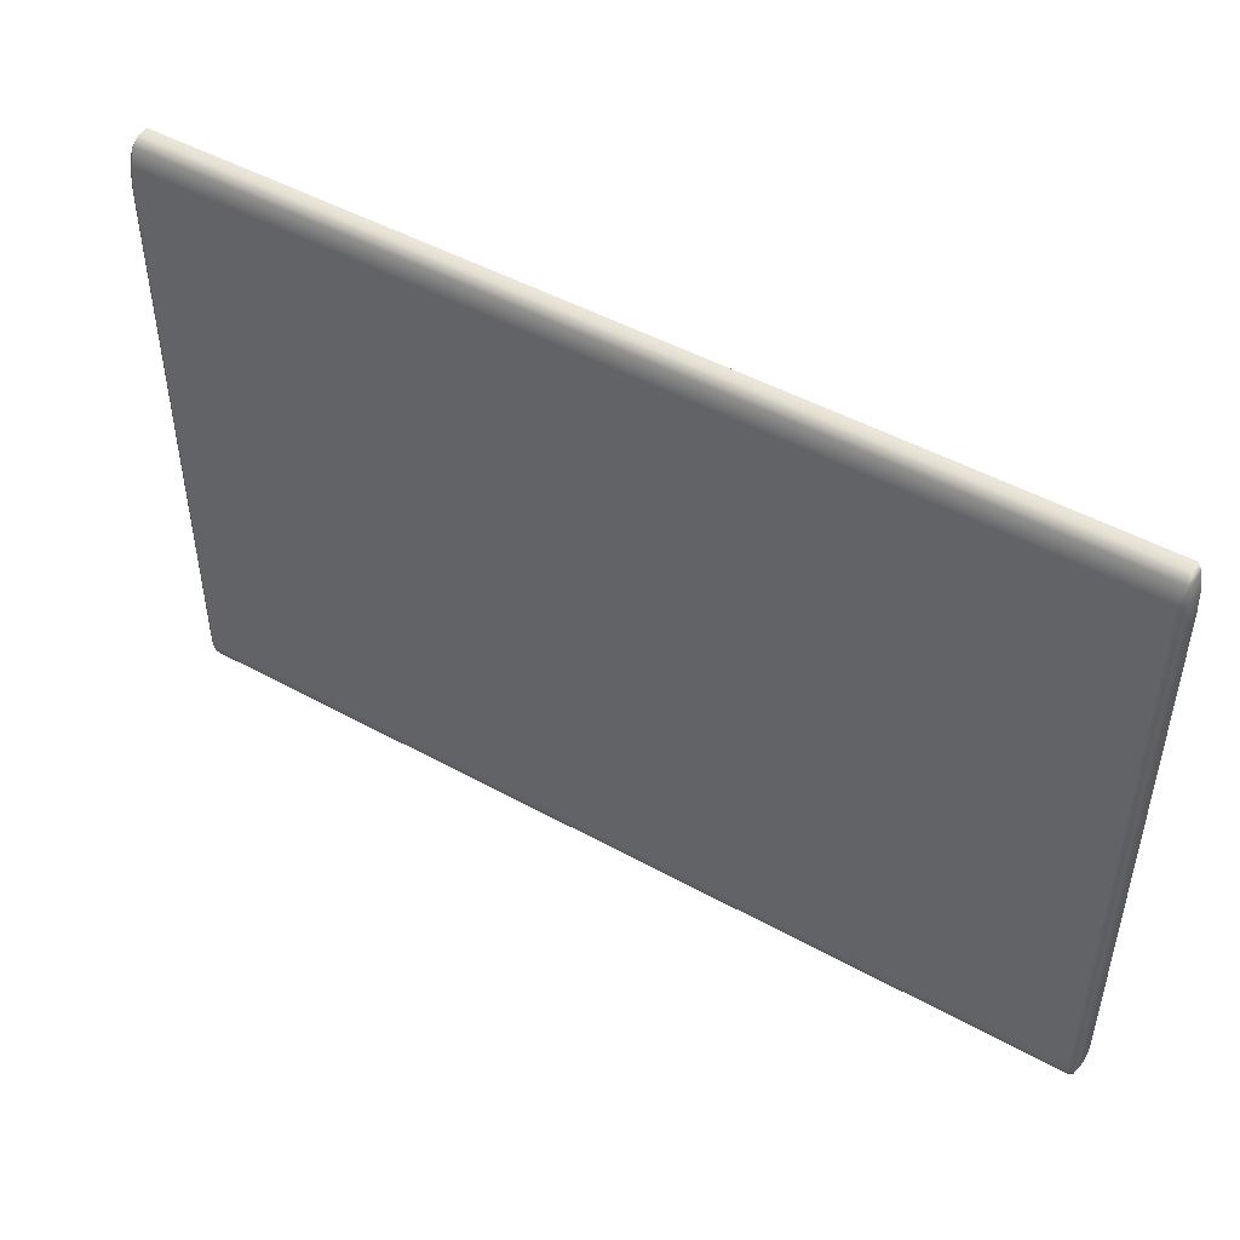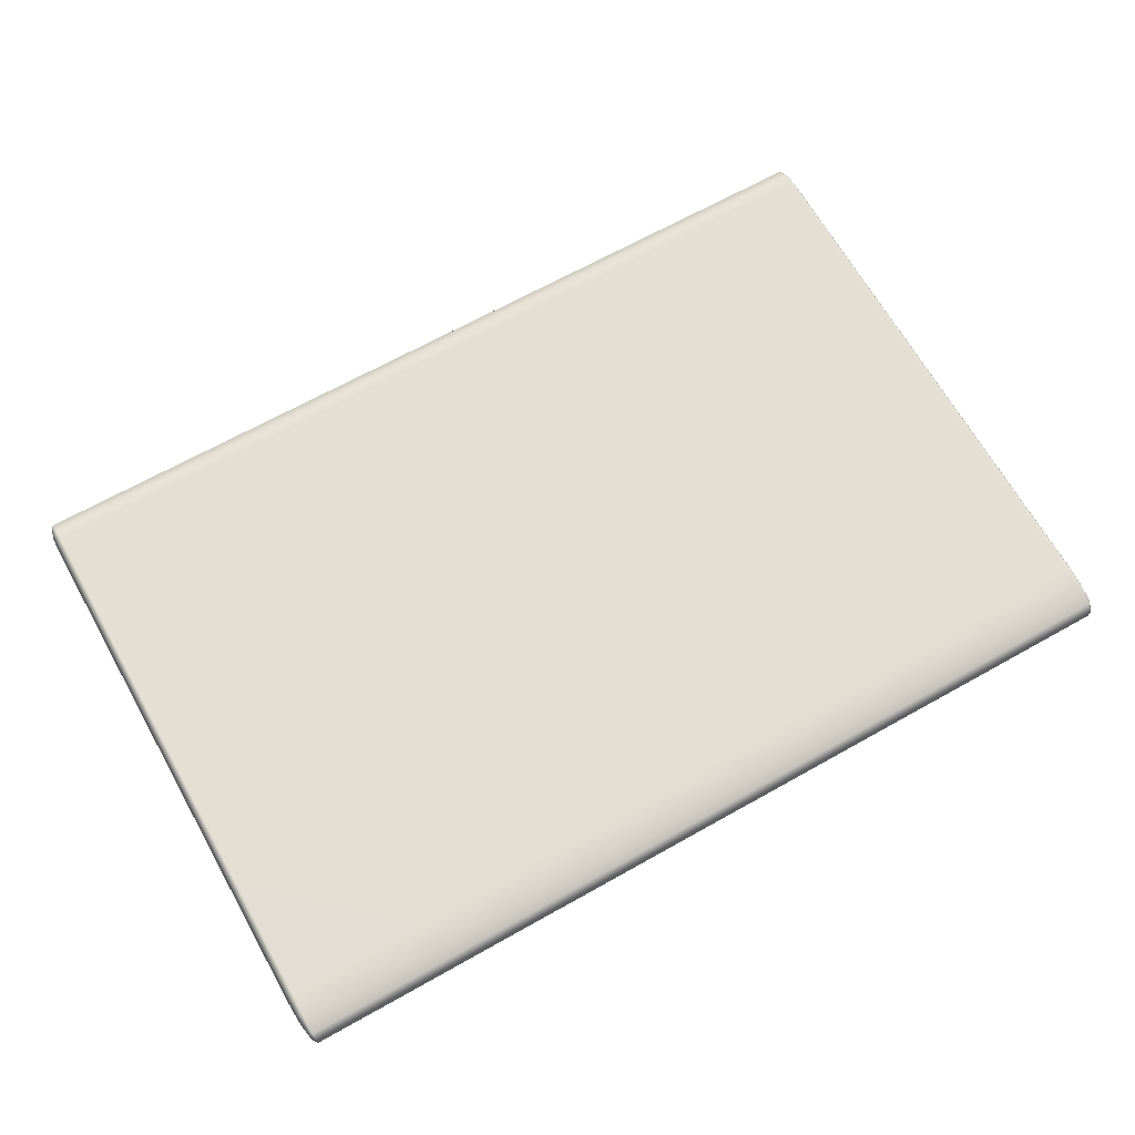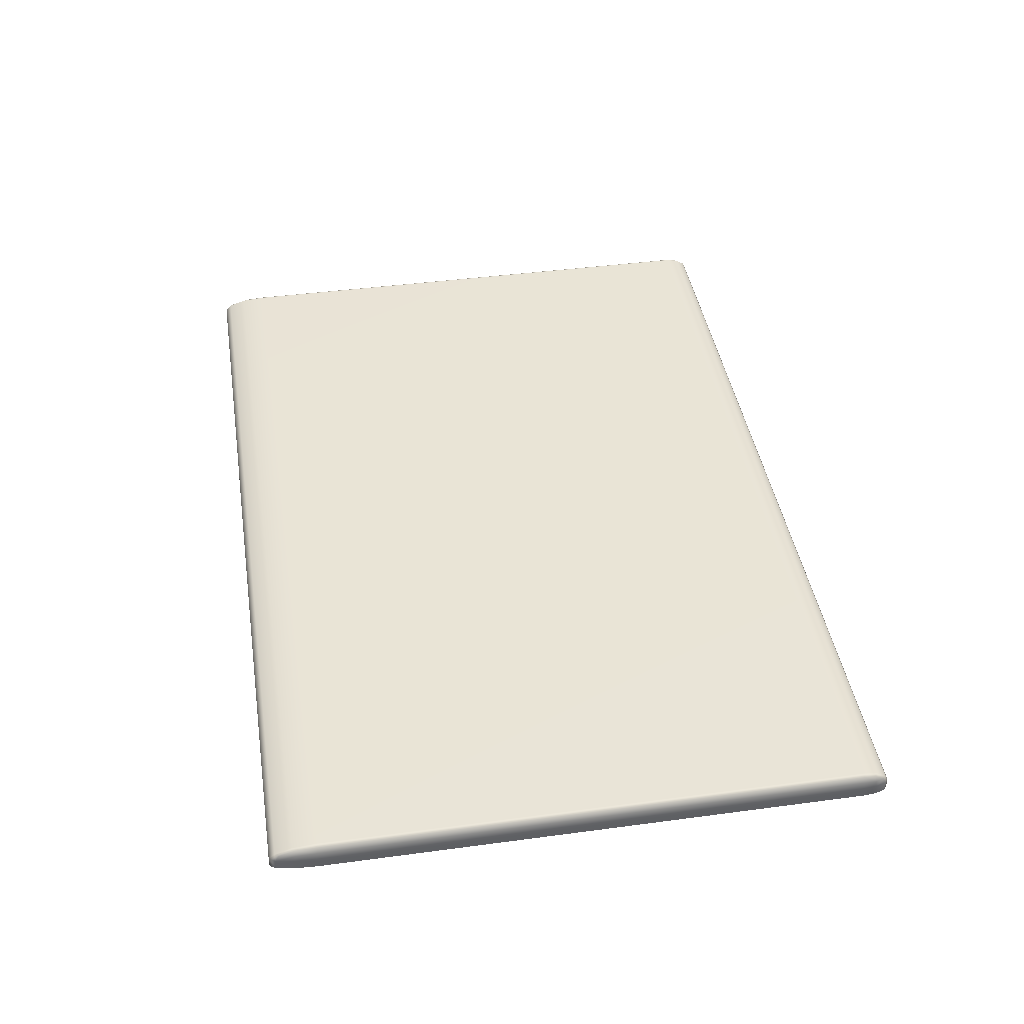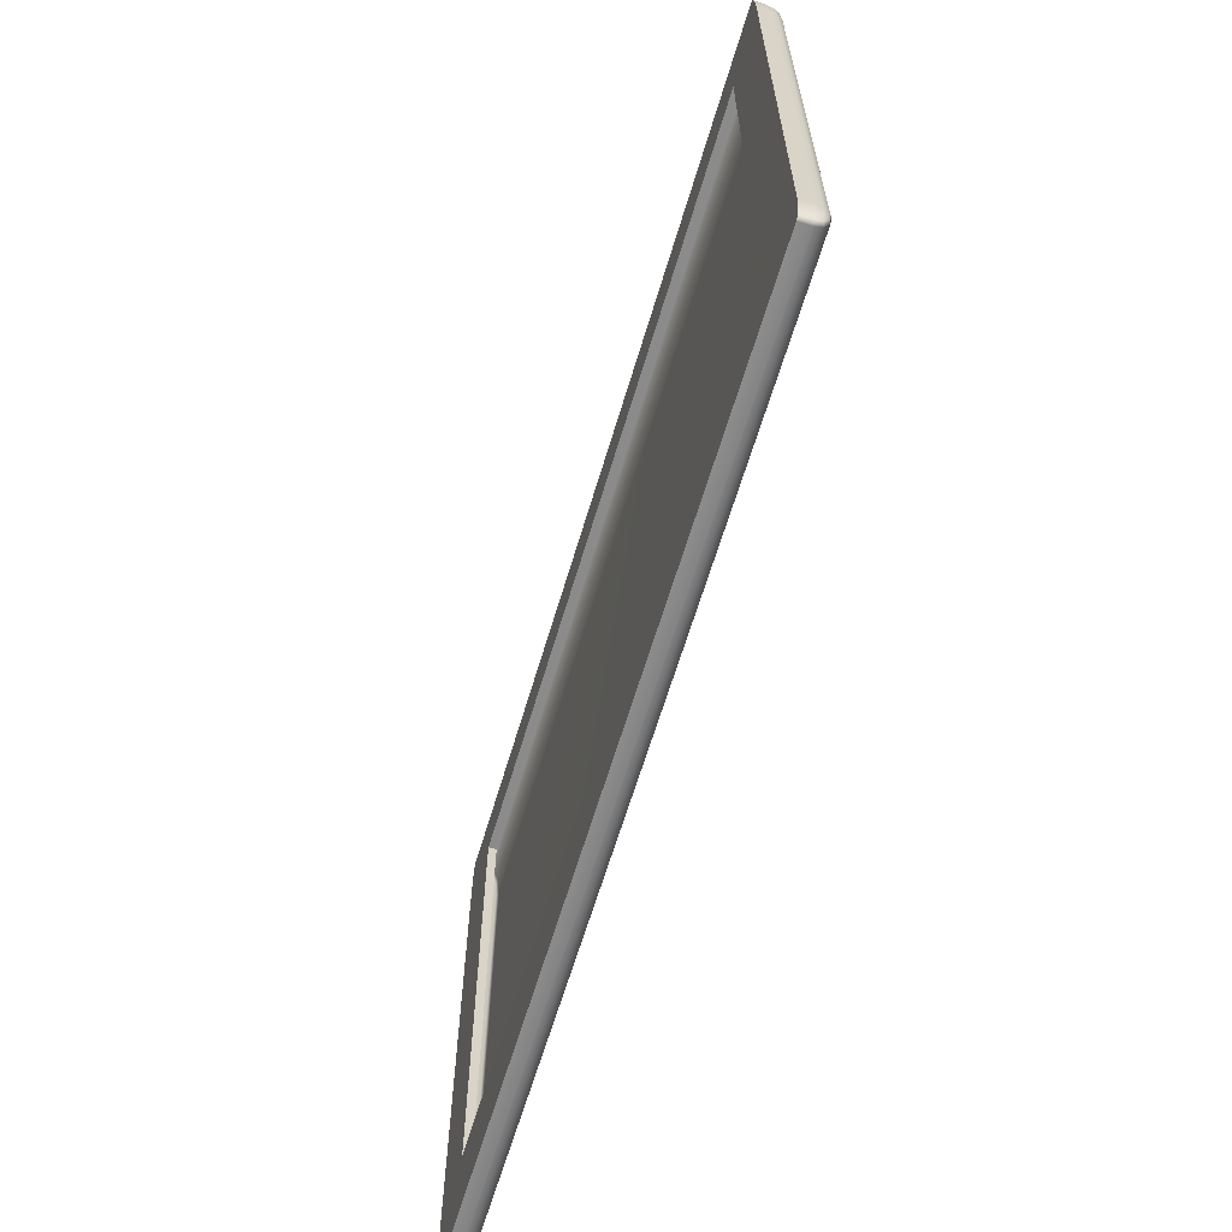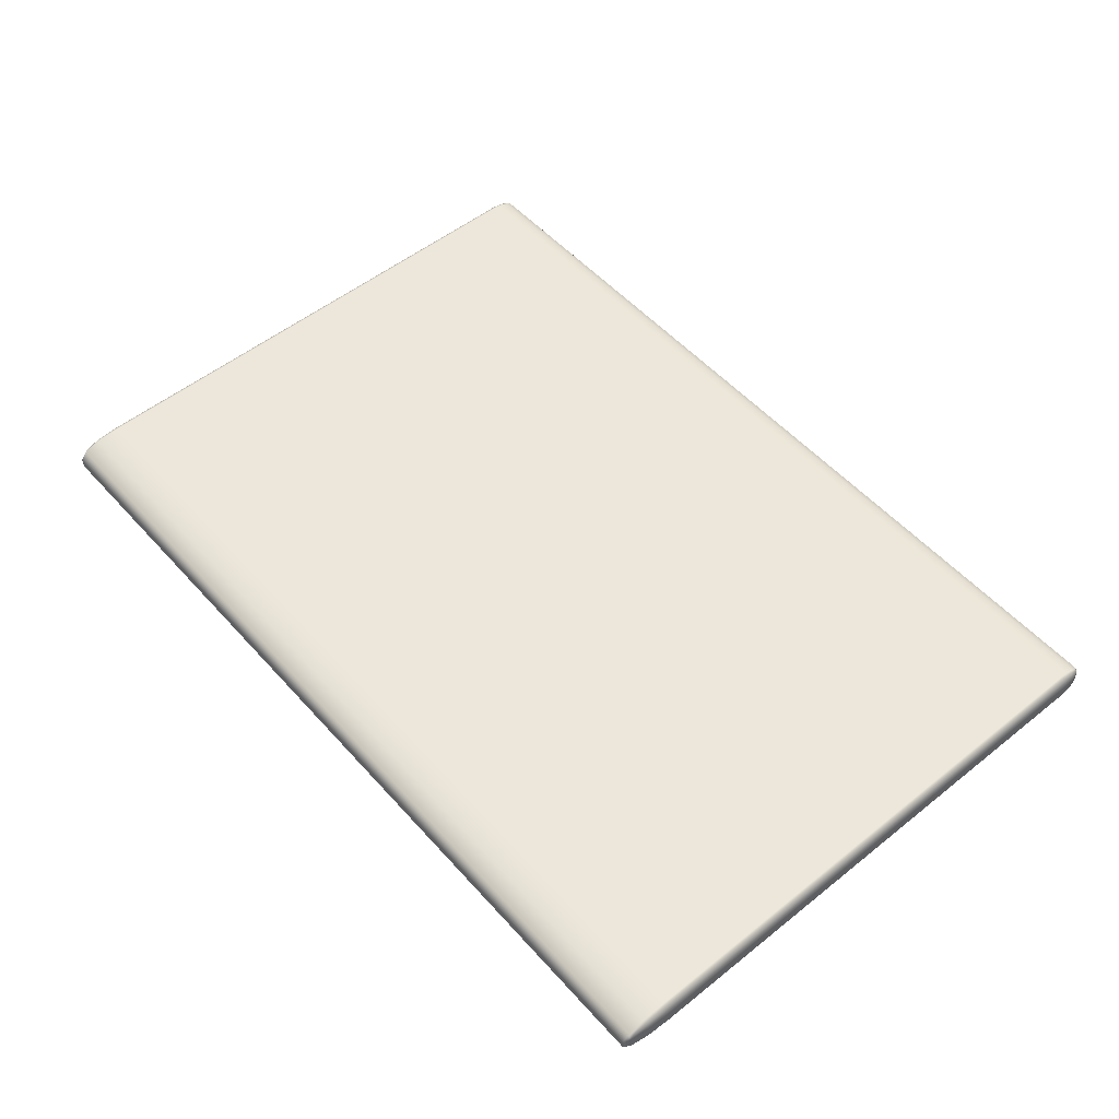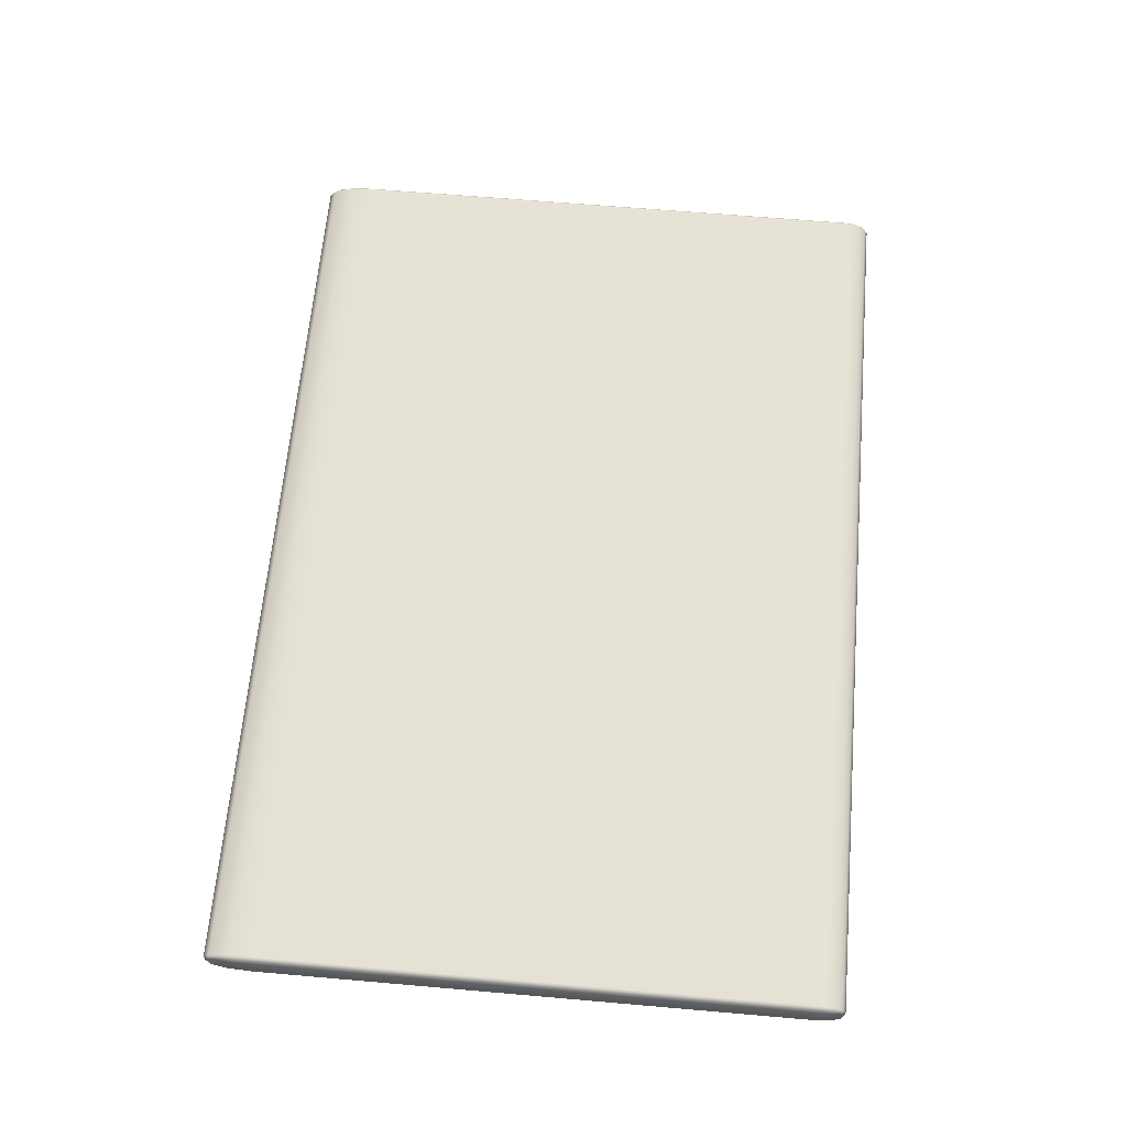
<metadata>
{"format":"obj","ext":"obj","renderer":"f3d","projection":"perspective","resolution":1024,"background":"white","views":[{"elev":48.1,"azim":-148.3,"up":"+Z"},{"elev":66.9,"azim":-29.4,"up":"+Y"},{"elev":42.6,"azim":80.9,"up":"+Y"},{"elev":-63.9,"azim":73.4,"up":"+Z"},{"elev":53.0,"azim":49.4,"up":"+Y"},{"elev":64.2,"azim":95.0,"up":"+Y"}]}
</metadata>
<code>
o LidMeshLaptopLid_17_0_GeomSubset_0
v -0.000632 0.1675 -0.1652
v 0.000632 0.1675 -0.1652
v -0.000632 0.1687 -0.1652
v 0.000632 0.1687 -0.1652
v -0.000632 0.1675 -0.1652
v 0.000632 0.1675 -0.1652
v -0.000632 0.1687 -0.1652
v 0.000632 0.1687 -0.1652
v -0.000632 0.1675 -0.1652
v 0.000632 0.1675 -0.1652
v -0.000632 0.1687 -0.1652
v 0.000632 0.1687 -0.1652
v -0.000632 0.1675 -0.1652
v 0.000632 0.1675 -0.1652
v -0.000632 0.1687 -0.1652
v 0.000632 0.1687 -0.1652
v -0.000632 0.1675 -0.1652
v 0.000632 0.1675 -0.1652
v -0.000632 0.1687 -0.1652
v 0.000632 0.1687 -0.1652
v -0.000632 0.1675 -0.1652
v 0.000632 0.1675 -0.1652
v -0.000632 0.1687 -0.1652
v 0.000632 0.1687 -0.1652
v -0.2529 0.1763 0.1503
v -0.2544 0.1733 0.1503
v -0.2549 0.1692 0.1503
v -0.2544 0.1692 0.1635
v -0.2529 0.1692 0.1732
v -0.2508 0.1692 0.1767
v -0.2508 0.1733 0.1732
v -0.2508 0.1763 0.1635
v -0.2508 0.1774 0.1503
v -0.2529 0.1692 -0.1668
v -0.2544 0.1692 -0.1614
v -0.2549 0.1692 -0.1541
v -0.2544 0.1733 -0.1541
v -0.2529 0.1763 -0.1541
v -0.2508 0.1774 -0.1541
v -0.2508 0.1763 -0.1614
v -0.2508 0.1733 -0.1668
v -0.2508 0.1692 -0.1688
v -0.2526 0.1757 0.1617
v -0.2541 0.1728 0.1617
v -0.2526 0.1728 0.1712
v -0.2526 0.1728 -0.1657
v -0.2541 0.1728 -0.1604
v -0.2526 0.1757 -0.1604
v -6.8e-05 0.1733 0.1732
v -6.8e-05 0.1763 0.1635
v -6.8e-05 0.1774 0.1503
v -6.8e-05 0.1774 -0.1541
v -6.8e-05 0.1763 -0.1614
v -6.8e-05 0.1733 -0.1668
v -6.8e-05 0.1692 -0.1688
v -6.8e-05 0.1692 0.1767
v 0.2527 0.1763 0.1503
v 0.2542 0.1733 0.1503
v 0.2548 0.1692 0.1503
v 0.2542 0.1692 0.1635
v 0.2527 0.1692 0.1732
v 0.2506 0.1692 0.1767
v 0.2506 0.1733 0.1732
v 0.2506 0.1763 0.1635
v 0.2506 0.1774 0.1503
v 0.2527 0.1692 -0.1668
v 0.2542 0.1692 -0.1614
v 0.2548 0.1692 -0.1541
v 0.2542 0.1733 -0.1541
v 0.2527 0.1763 -0.1541
v 0.2506 0.1774 -0.1541
v 0.2506 0.1763 -0.1614
v 0.2506 0.1733 -0.1668
v 0.2506 0.1692 -0.1688
v 0.2524 0.1757 0.1617
v 0.2539 0.1728 0.1617
v 0.2524 0.1728 0.1712
v 0.2524 0.1728 -0.1657
v 0.2539 0.1728 -0.1604
v 0.2524 0.1757 -0.1604
v -0.2549 0.1629 0.1503
v -0.2544 0.1629 0.1635
v -0.2529 0.1629 0.1732
v -0.2508 0.1629 0.1767
v -0.2544 0.1629 -0.1614
v -0.2549 0.1629 -0.1541
v -0.2529 0.1629 -0.1668
v -0.2508 0.1629 -0.1688
v -6.8e-05 0.1629 0.1767
v -6.8e-05 0.1629 -0.1688
v 0.2542 0.1629 0.1635
v 0.2548 0.1629 0.1503
v 0.2527 0.1629 0.1732
v 0.2506 0.1629 0.1767
v 0.2548 0.1629 -0.1541
v 0.2542 0.1629 -0.1614
v 0.2527 0.1629 -0.1668
v 0.2506 0.1629 -0.1688
v -6.8e-05 0.1629 0.1503
v -6.8e-05 0.1629 0.1635
v -6.8e-05 0.1629 0.1732
v -6.8e-05 0.1629 -0.1614
v -6.8e-05 0.1629 -0.1541
v -6.8e-05 0.1629 -0.1668
v -0.2181 0.1629 -0.1265
v -0.2181 0.1629 0.1408
v -6.8e-05 0.1629 -0.1265
v -6.8e-05 0.1629 0.1408
v 0.218 0.1629 0.1408
v 0.218 0.1629 -0.1265
v -0.2181 0.1674 -0.1265
v -0.2181 0.1674 0.1408
v -6.8e-05 0.1674 -0.1265
v -6.8e-05 0.1674 0.1408
v 0.218 0.1674 0.1408
v 0.218 0.1674 -0.1265
v -0.2402 0.1618 -0.1519
v -0.2401 0.1617 -0.1519
v -0.2401 0.1617 0.1597
v -0.2402 0.1618 0.1597
v -0.2399 0.1618 -0.1536
v -0.2397 0.1617 -0.1535
v -0.239 0.1618 -0.1549
v -0.2389 0.1617 -0.1548
v -0.2377 0.1618 -0.1557
v -0.2377 0.1617 -0.1556
v -0.2361 0.1618 -0.1561
v -0.2361 0.1617 -0.1559
v 3e-06 0.1617 -0.1559
v -3e-06 0.1618 -0.1561
v 0.2361 0.1618 -0.1561
v 0.2361 0.1617 -0.1559
v 0.2377 0.1618 -0.1557
v 0.2377 0.1617 -0.1556
v 0.239 0.1618 -0.1549
v 0.2389 0.1617 -0.1548
v 0.2399 0.1618 -0.1536
v 0.2397 0.1617 -0.1535
v 0.2402 0.1618 -0.1519
v 0.2401 0.1617 -0.1519
v 0.2402 0.1618 0.1597
v 0.2401 0.1617 0.1597
v 0.2301 0.1617 -0.1538
v 0.2301 0.1618 -0.1537
v 3e-06 0.1618 -0.1537
v -3e-06 0.1617 -0.1538
v 0.2324 0.1617 -0.1534
v 0.2324 0.1618 -0.1532
v 0.2344 0.1617 -0.152
v 0.2344 0.1618 -0.1519
v 0.2358 0.1617 -0.1499
v 0.2357 0.1618 -0.1498
v 0.2363 0.1617 -0.1476
v 0.2361 0.1618 -0.1476
v 0.2363 0.1617 0.1553
v 0.2361 0.1618 0.1553
v 3e-06 0.1617 0.1616
v -3e-06 0.1618 0.1615
v 0.2301 0.1618 0.1614
v 0.2301 0.1617 0.1616
v -0.2301 0.1617 0.1616
v -0.2301 0.1618 0.1614
v -0.2324 0.1617 0.1611
v -0.2324 0.1618 0.161
v -0.2344 0.1617 0.1597
v -0.2344 0.1618 0.1596
v -0.2358 0.1617 0.1577
v -0.2357 0.1618 0.1576
v -0.2363 0.1617 0.1553
v -0.2361 0.1618 0.1553
v -0.2363 0.1617 -0.1476
v -0.2361 0.1618 -0.1476
v -0.2399 0.1618 0.1614
v -0.2397 0.1617 0.1613
v -0.2389 0.1617 0.1625
v -0.239 0.1618 0.1626
v -0.2377 0.1617 0.1634
v -0.2377 0.1618 0.1635
v -0.2361 0.1617 0.1637
v -0.2361 0.1618 0.1638
v 3e-06 0.1618 0.1638
v -3e-06 0.1617 0.1637
v 0.2361 0.1617 0.1637
v 0.2361 0.1618 0.1638
v 0.2377 0.1618 0.1635
v 0.2377 0.1617 0.1634
v 0.2389 0.1617 0.1625
v 0.239 0.1618 0.1626
v 0.2397 0.1617 0.1613
v 0.2399 0.1618 0.1614
v -0.2301 0.1618 -0.1537
v -0.2301 0.1617 -0.1538
v -0.2324 0.1618 -0.1532
v -0.2324 0.1617 -0.1534
v -0.2344 0.1618 -0.1519
v -0.2344 0.1617 -0.152
v -0.2357 0.1618 -0.1498
v -0.2358 0.1617 -0.1499
v 0.2358 0.1617 0.1577
v 0.2357 0.1618 0.1576
v 0.2344 0.1617 0.1597
v 0.2344 0.1618 0.1596
v 0.2324 0.1617 0.1611
v 0.2324 0.1618 0.161
v -0.2402 0.1631 -0.1519
v -0.2399 0.1631 -0.1536
v -0.239 0.1631 -0.1549
v -0.2377 0.1631 -0.1557
v -0.2361 0.1631 -0.1561
v 0.2361 0.1631 -0.1561
v 0.2377 0.1631 -0.1557
v 0.239 0.1631 -0.1549
v 0.2399 0.1631 -0.1536
v 0.2402 0.1631 -0.1519
v -0.2399 0.1631 0.1614
v -0.2402 0.1631 0.1597
v -0.239 0.1631 0.1626
v -0.2377 0.1631 0.1635
v -0.2361 0.1631 0.1638
v 0.2377 0.1631 0.1635
v 0.2361 0.1631 0.1638
v 0.239 0.1631 0.1626
v 0.2399 0.1631 0.1614
v 0.2402 0.1631 0.1597
v 0 0.1625 -0.1537
v 0.2301 0.1625 -0.1537
v 0 0.1625 0.1615
v 0.2301 0.1625 0.1615
v 0.2361 0.1625 -0.1476
v 0.2361 0.1625 0.1553
v -0.2361 0.1625 0.1553
v -0.2361 0.1625 -0.1476
v 0 0.1631 -0.1561
v 0 0.1631 0.1638
v -0.2357 0.1625 -0.1498
v -0.2344 0.1625 -0.1519
v -0.2324 0.1625 -0.1532
v -0.2301 0.1625 -0.1537
v 0.2357 0.1625 -0.1498
v 0.2344 0.1625 -0.1519
v 0.2324 0.1625 -0.1532
v -0.2357 0.1625 0.1576
v -0.2344 0.1625 0.1596
v -0.2324 0.1625 0.161
v -0.2301 0.1625 0.1615
v 0.2357 0.1625 0.1576
v 0.2344 0.1625 0.1596
v 0.2324 0.1625 0.161
v -0.1166 0.1631 -0.1561
v -0.1166 0.1618 -0.1561
v -0.1166 0.1617 -0.1559
v -0.1166 0.1617 -0.1538
v -0.1166 0.1618 -0.1537
v -0.1166 0.1625 -0.1537
v 0.1166 0.1631 -0.1561
v 0.1166 0.1618 -0.1561
v 0.1166 0.1617 -0.1559
v 0.1166 0.1617 -0.1538
v 0.1166 0.1618 -0.1537
v 0.1166 0.1625 -0.1537
v 0.03897 0.1805 -0.03983
v -0.03897 0.1805 -0.03983
v 0.03897 0.1805 0.04191
v -0.03897 0.1805 0.04191
v -0.2181 0.1672 -0.1265
v -0.2181 0.1672 0.1408
v -6.8e-05 0.1672 -0.1265
v -6.8e-05 0.1672 0.1408
v 0.218 0.1672 0.1408
v 0.218 0.1672 -0.1265
f 1 2 4 3
f 81 82 28 27
f 82 83 29 28
f 83 84 30 29
f 27 26 37 36
f 26 25 38 37
f 25 33 39 38
f 33 32 50 51
f 32 31 49 50
f 31 30 56 49
f 36 35 85 86
f 35 34 87 85
f 34 42 88 87
f 42 41 54 55
f 41 40 53 54
f 40 39 52 53
f 30 84 89 56
f 33 51 52 39
f 90 88 42 55
f 86 81 27 36
f 32 33 25 43
f 43 25 26 44
f 26 27 28 44
f 44 28 29 45
f 29 30 31 45
f 45 31 32 43
f 43 44 45
f 41 42 34 46
f 46 34 35 47
f 35 36 37 47
f 47 37 38 48
f 38 39 40 48
f 48 40 41 46
f 46 47 48
f 92 59 60 91
f 91 60 61 93
f 93 61 62 94
f 59 68 69 58
f 58 69 70 57
f 57 70 71 65
f 65 51 50 64
f 64 50 49 63
f 63 49 56 62
f 68 95 96 67
f 67 96 97 66
f 66 97 98 74
f 74 55 54 73
f 73 54 53 72
f 72 53 52 71
f 62 56 89 94
f 65 71 52 51
f 90 55 74 98
f 95 68 59 92
f 64 75 57 65
f 75 76 58 57
f 58 76 60 59
f 76 77 61 60
f 61 77 63 62
f 77 75 64 63
f 75 77 76
f 73 78 66 74
f 78 79 67 66
f 67 79 69 68
f 79 80 70 69
f 70 80 72 71
f 80 78 73 72
f 78 80 79
f 82 81 99 100
f 83 82 100 101
f 84 83 101 89
f 86 85 102 103
f 85 87 104 102
f 87 88 90 104
f 92 91 100 99
f 91 93 101 100
f 93 94 89 101
f 96 95 103 102
f 97 96 102 104
f 98 97 104 90
f 81 86 105 106
f 86 103 107 105
f 99 81 106 108
f 95 92 109 110
f 92 99 108 109
f 103 95 110 107
f 106 105 111 112
f 105 107 113 111
f 108 106 112 114
f 110 109 115 116
f 109 108 114 115
f 107 110 116 113

</code>
